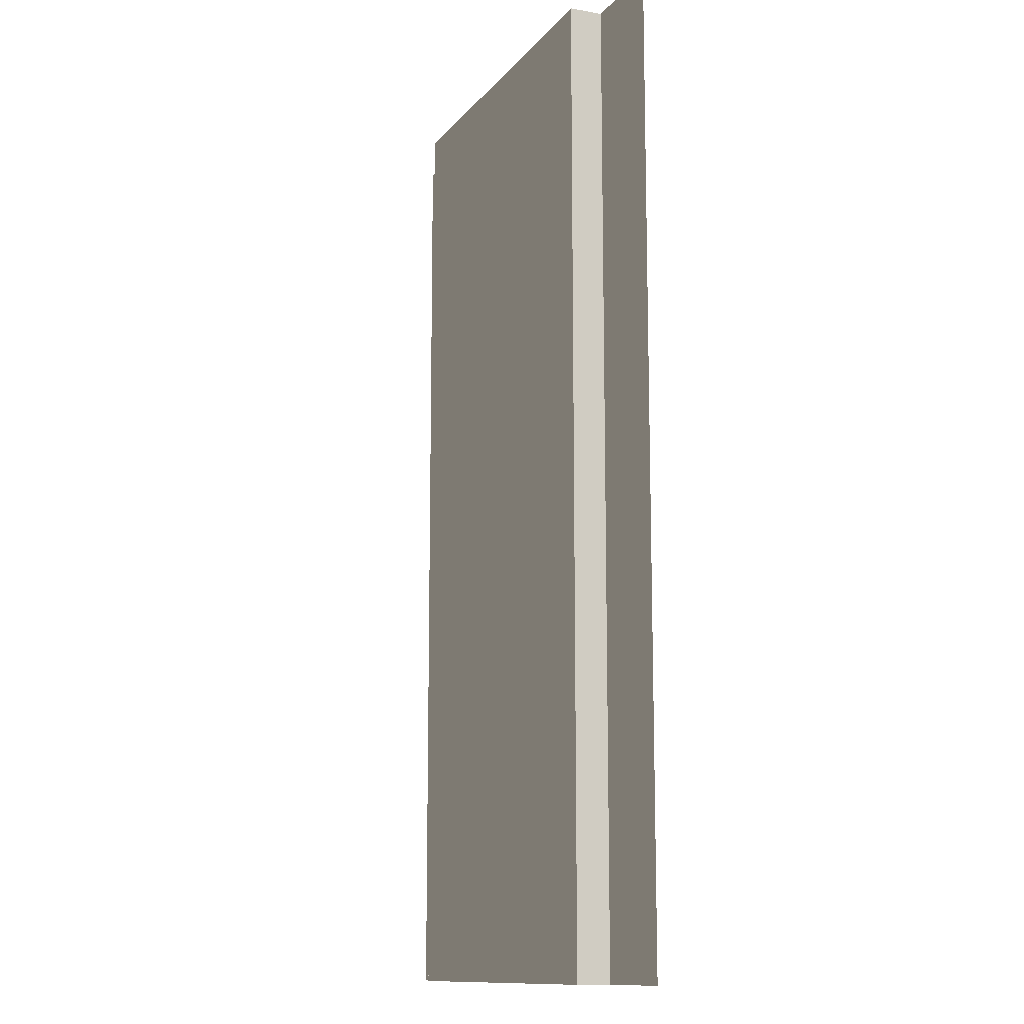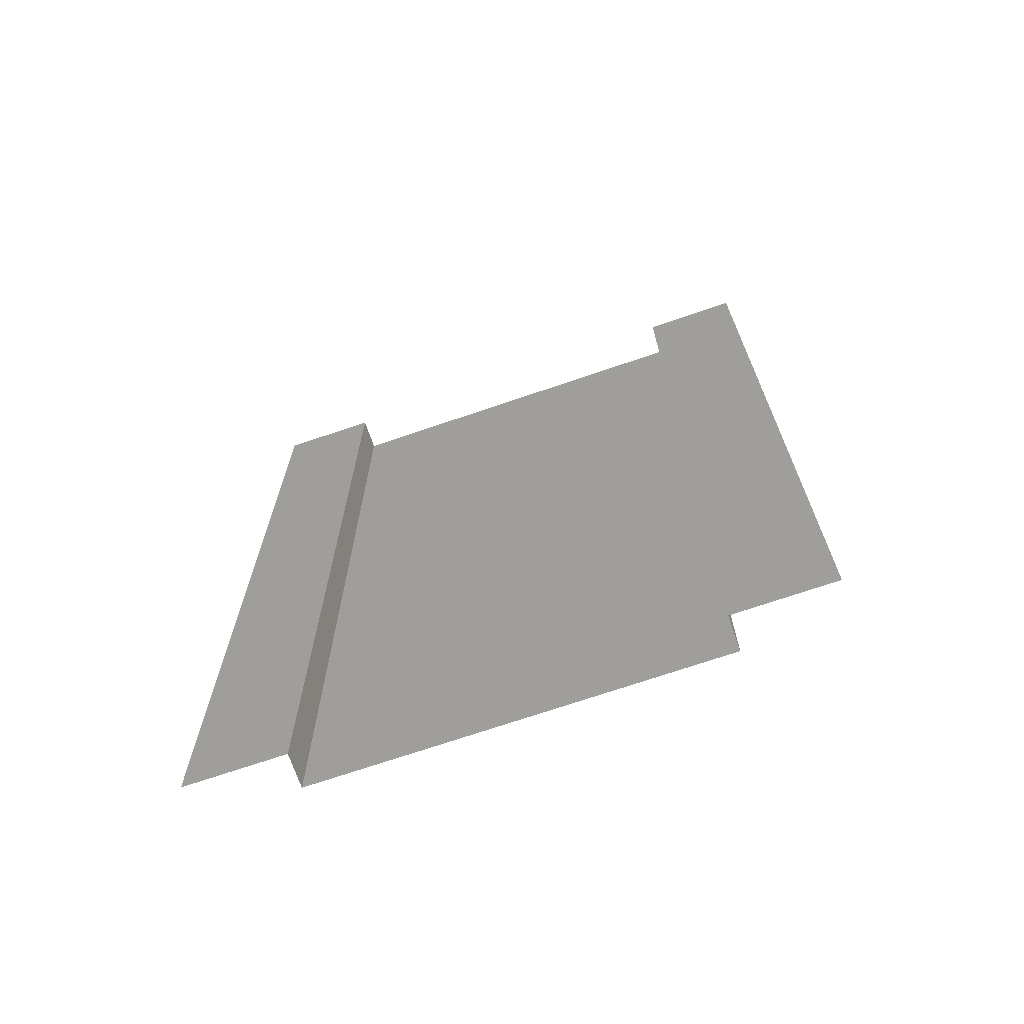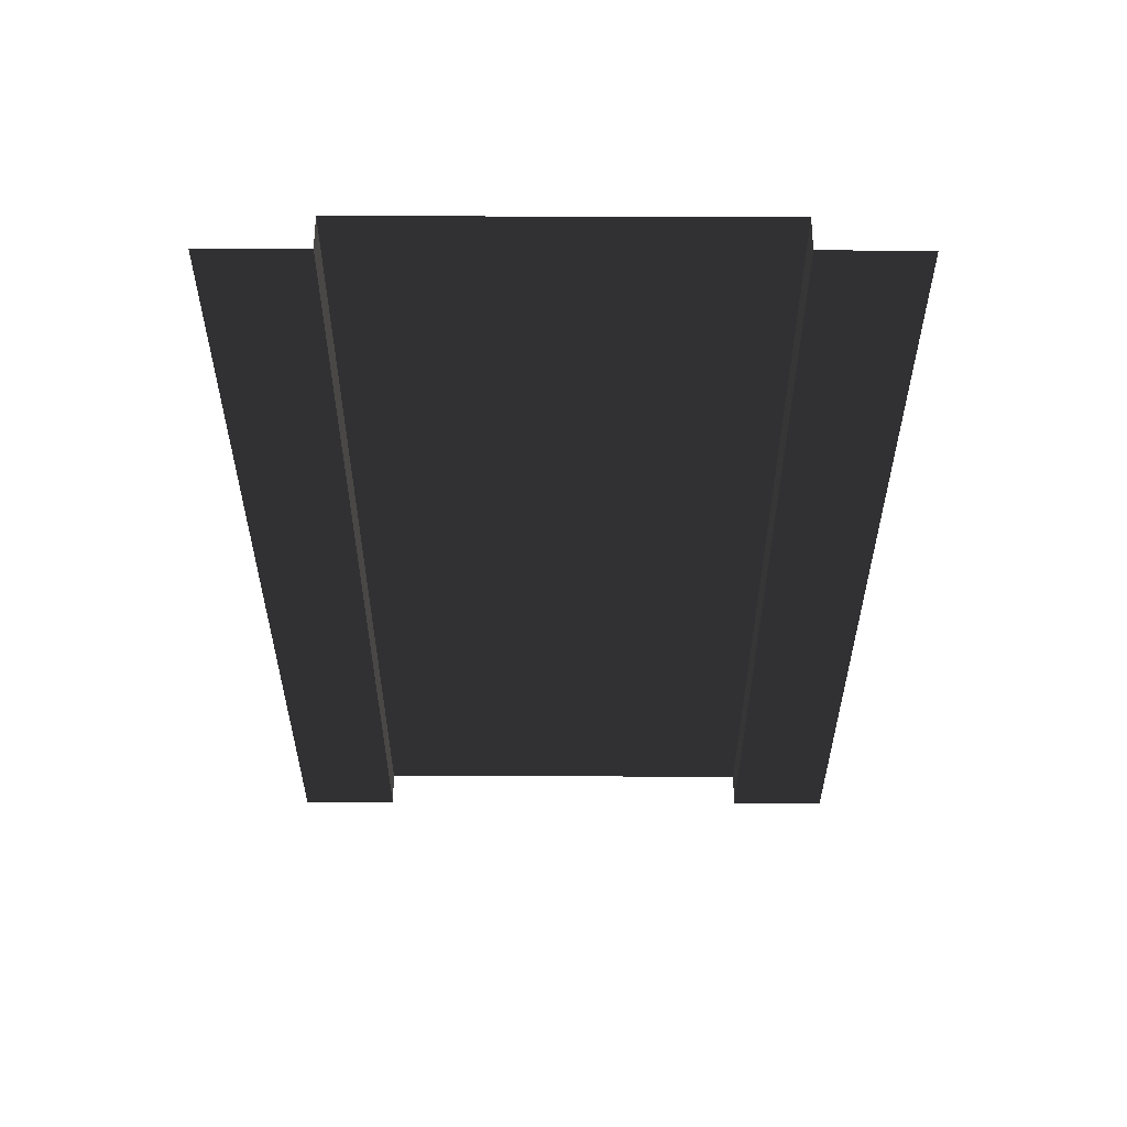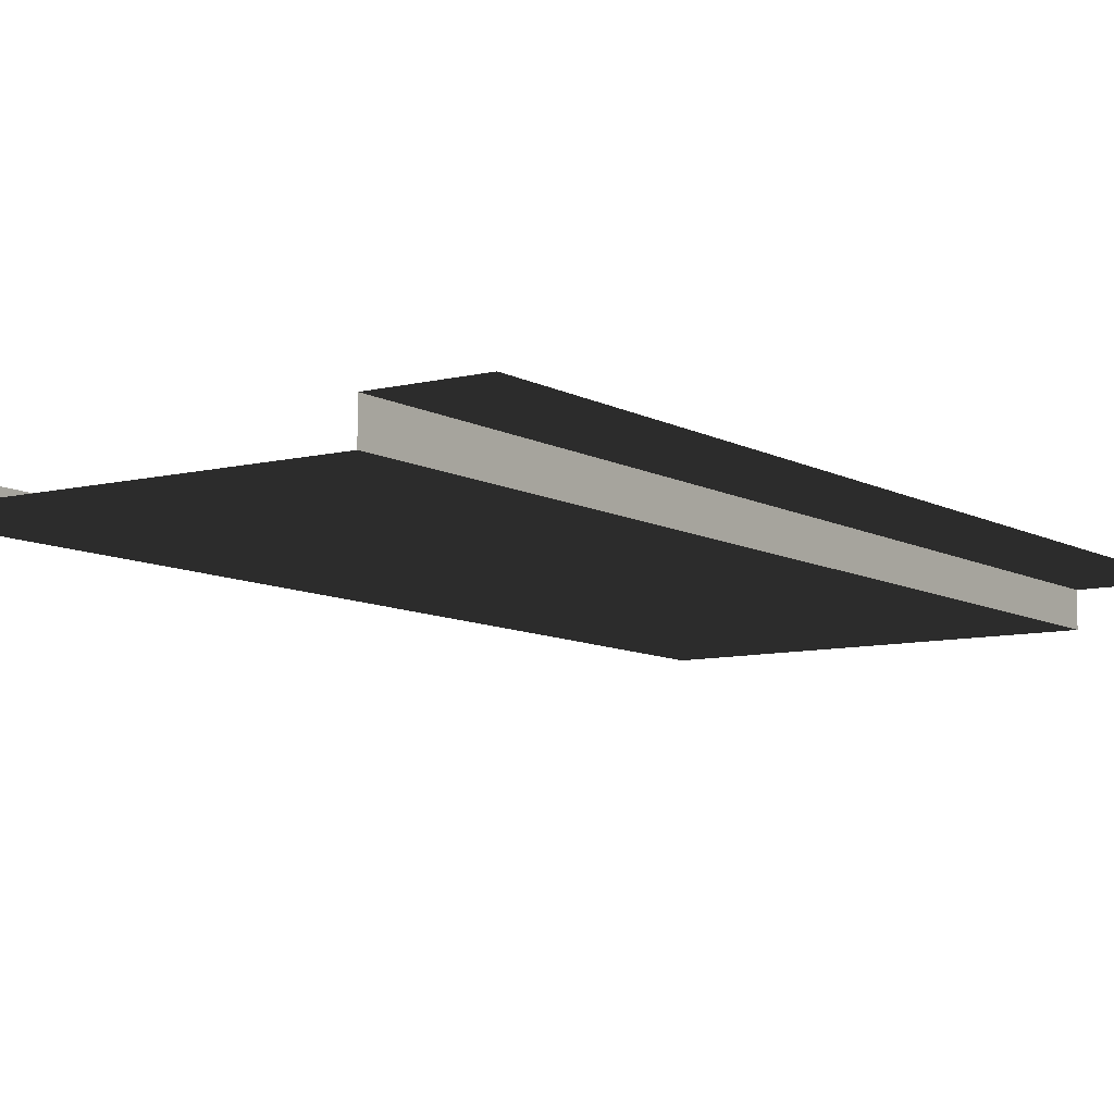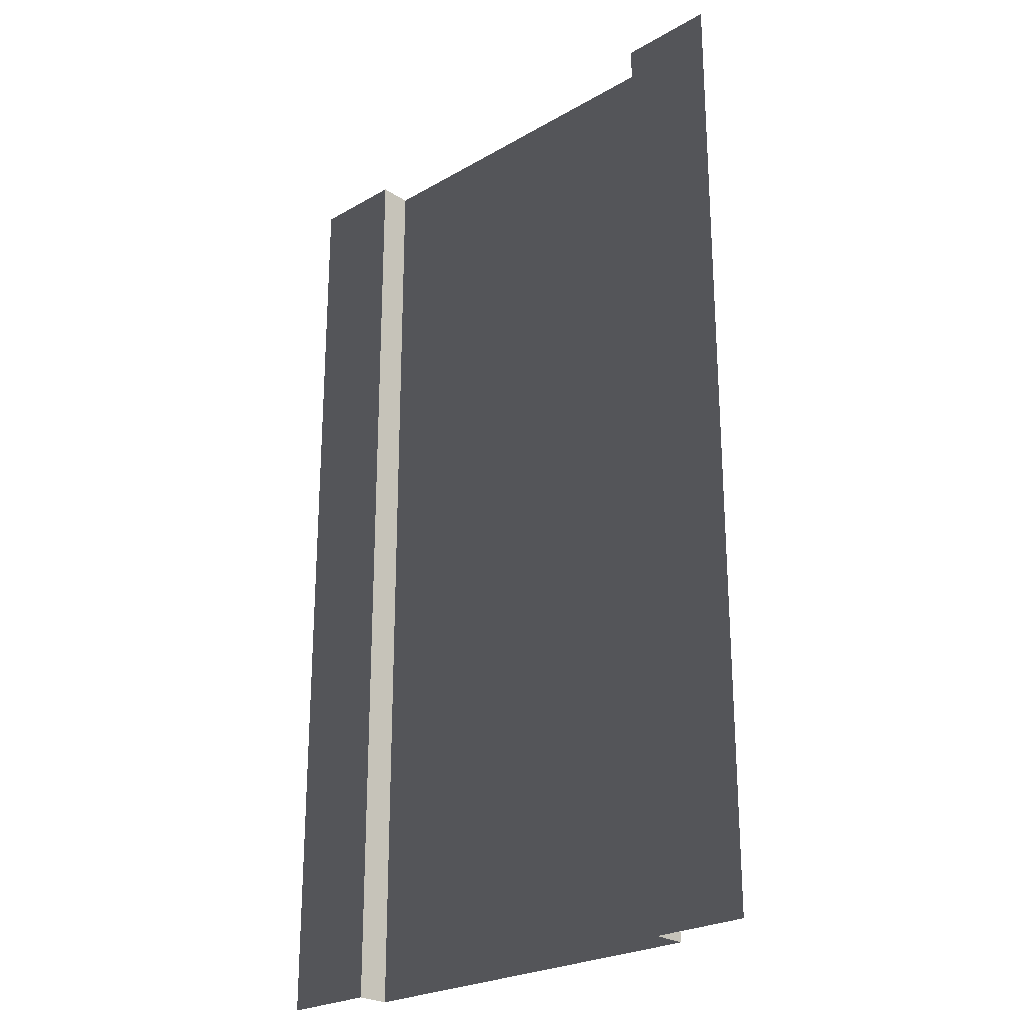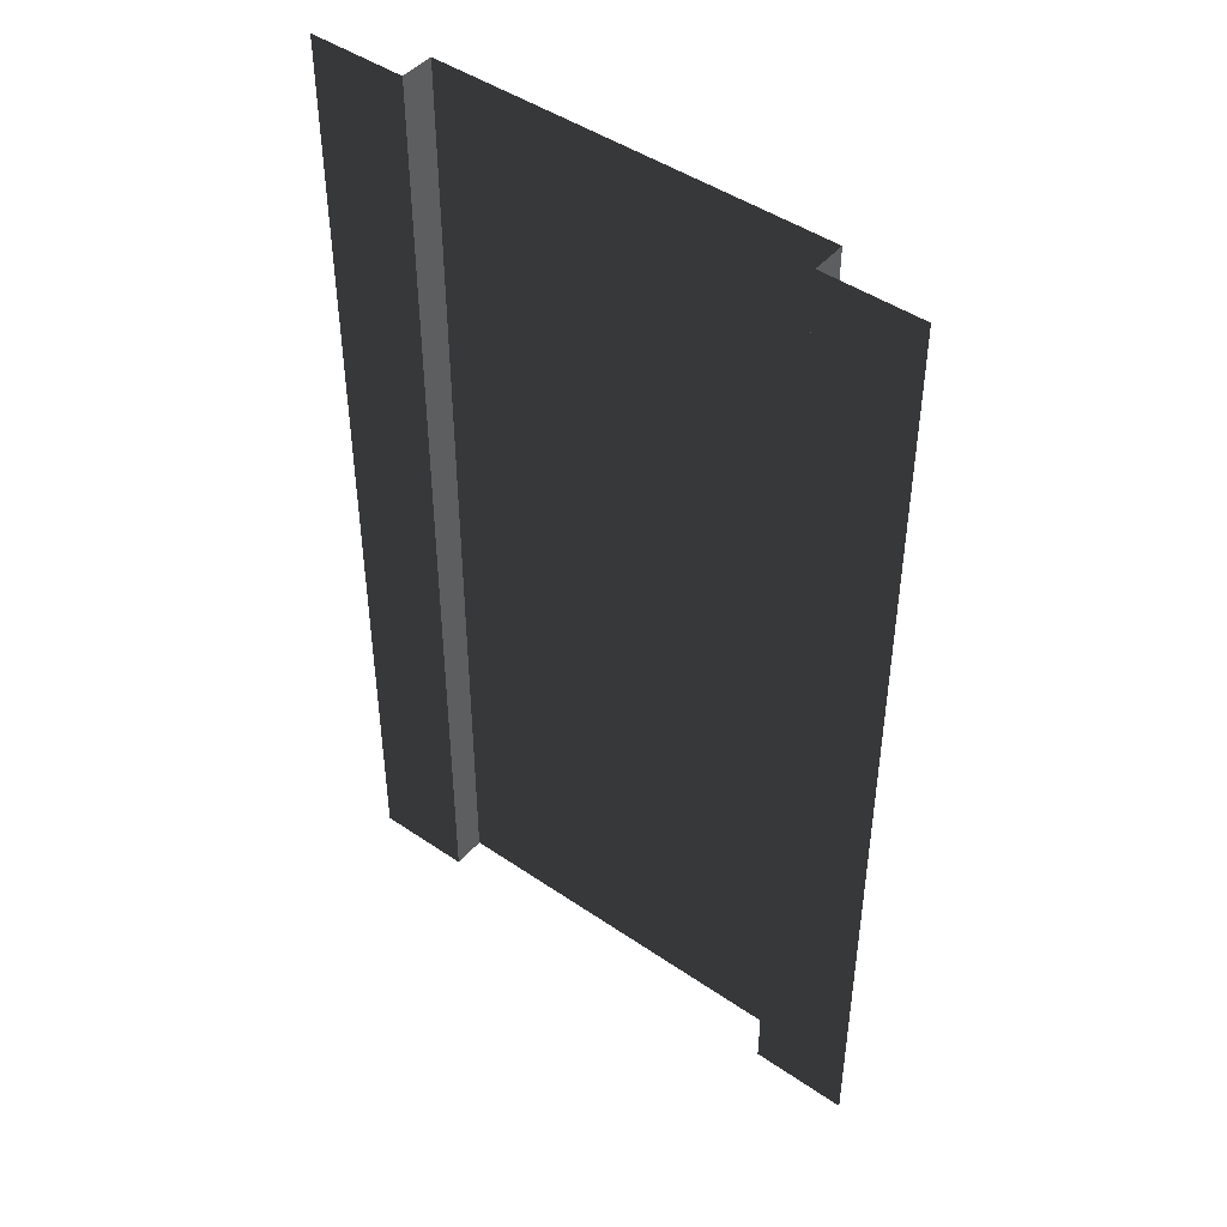
<metadata>
{"format":"obj","ext":"obj","renderer":"f3d","projection":"perspective","resolution":1024,"background":"white","views":[{"elev":-12.2,"azim":67.1,"up":"+Z"},{"elev":-70.8,"azim":-161.1,"up":"+Z"},{"elev":57.9,"azim":-179.8,"up":"+Z"},{"elev":-8.7,"azim":-145.7,"up":"+Y"},{"elev":-24.8,"azim":-136.8,"up":"+Z"},{"elev":45.8,"azim":-141.8,"up":"+Z"}]}
</metadata>
<code>
g default
v -2.117 0 5.294
v 0 0 5.294
v 0 0 0
v -2.117 0 0
v -2.117 0.3661 0
v -2.117 0 -5.294
v -2.117 0.3661 -5.294
v 2.117 0.3661 0
v 2.117 0 0
v 2.117 0 5.294
v 2.117 0.3661 5.294
v -3.176 0.3661 0
v -3.176 0.3661 -5.294
v 3.176 0.3661 0
v 3.176 0.3661 5.294
v 0 0 -5.294
v 2.117 0 -5.294
v 2.117 0.3661 -5.294
v 3.176 0.3661 -5.294
v -2.117 0.3661 5.294
v -3.176 0.3661 5.294
g road_03
f 1 2 3 4
f 5 4 6 7
f 8 9 10 11
f 12 5 7 13
f 14 8 11 15
f 9 3 2 10
f 16 3 9 17
f 18 8 14 19
f 20 5 12 21
f 17 9 8 18
f 1 4 5 20
f 4 3 16 6

</code>
